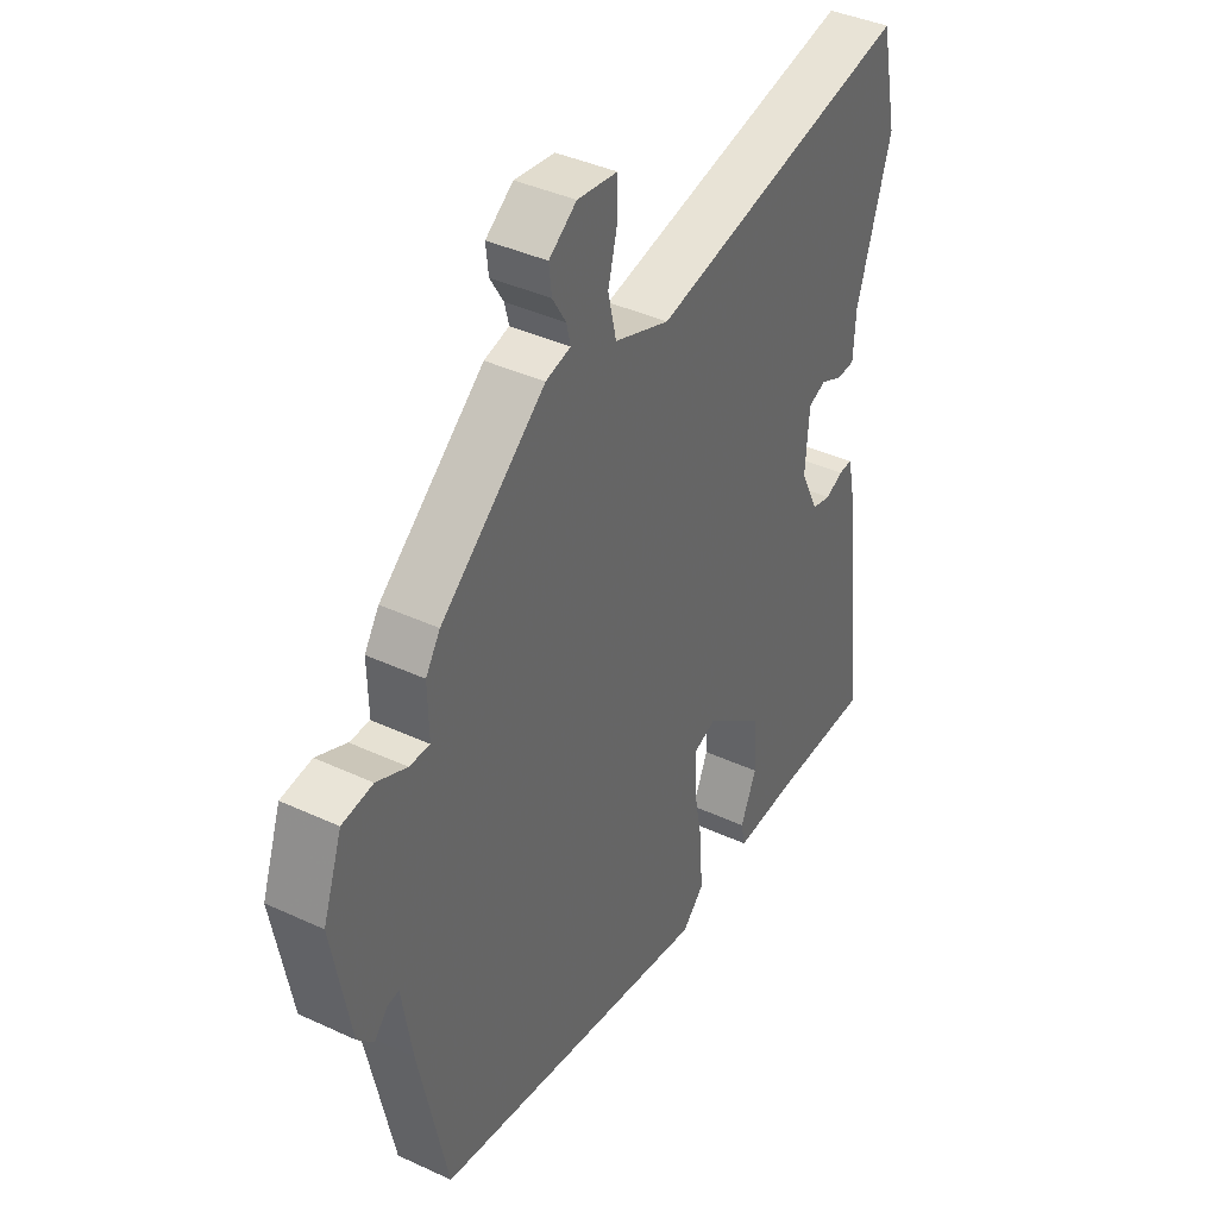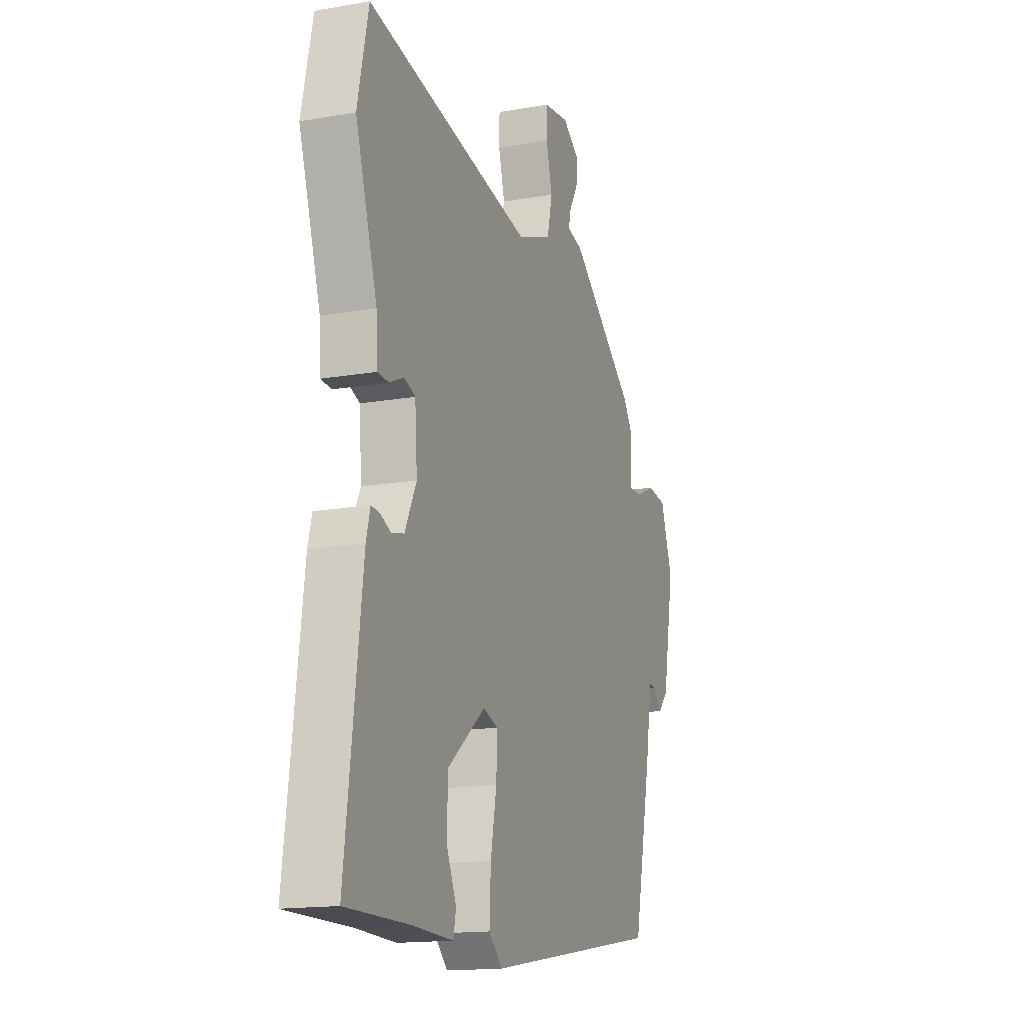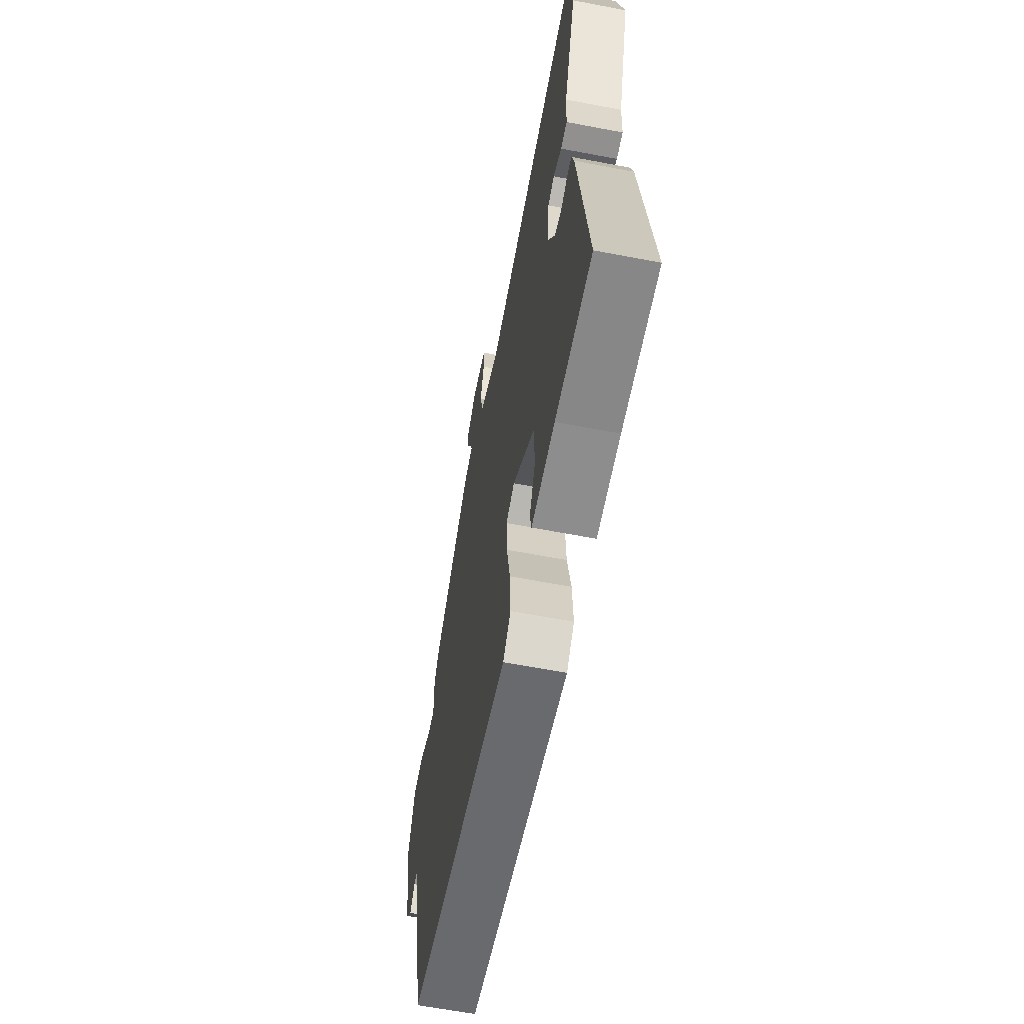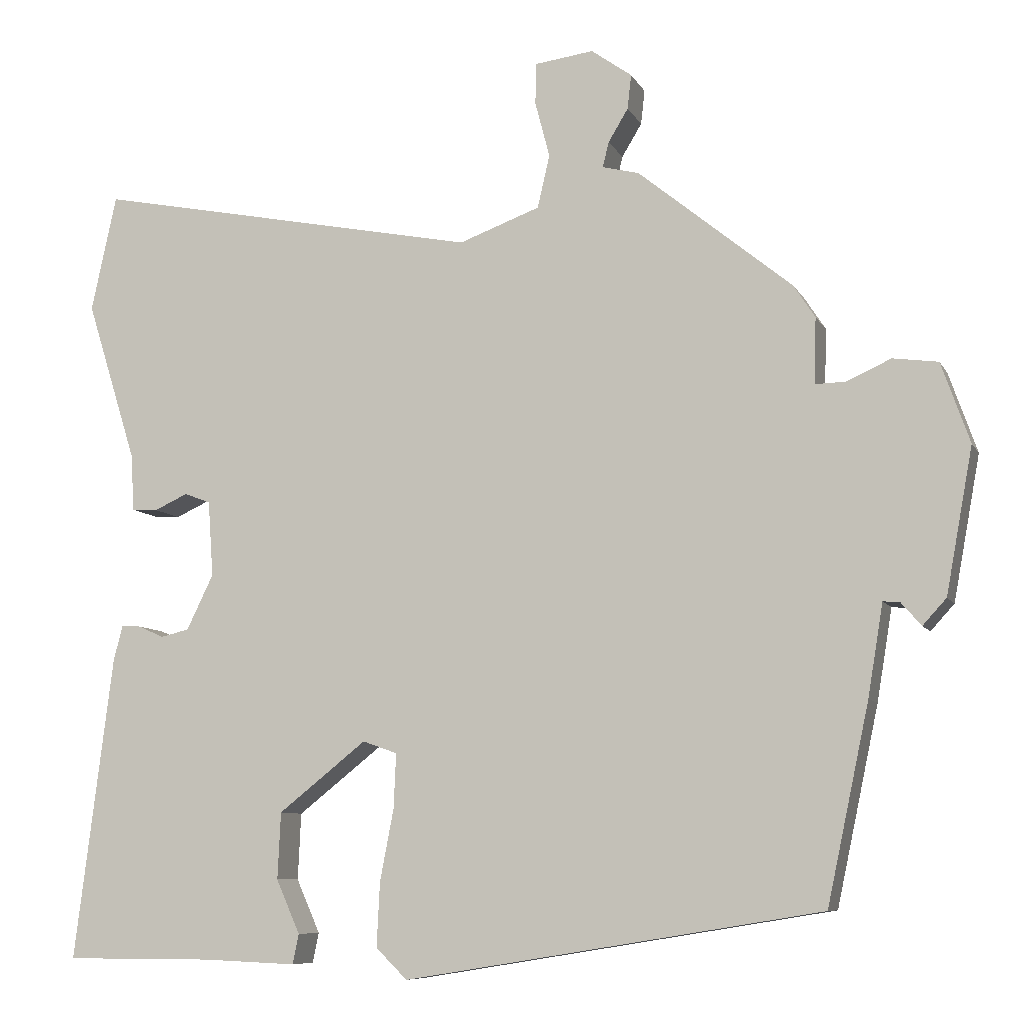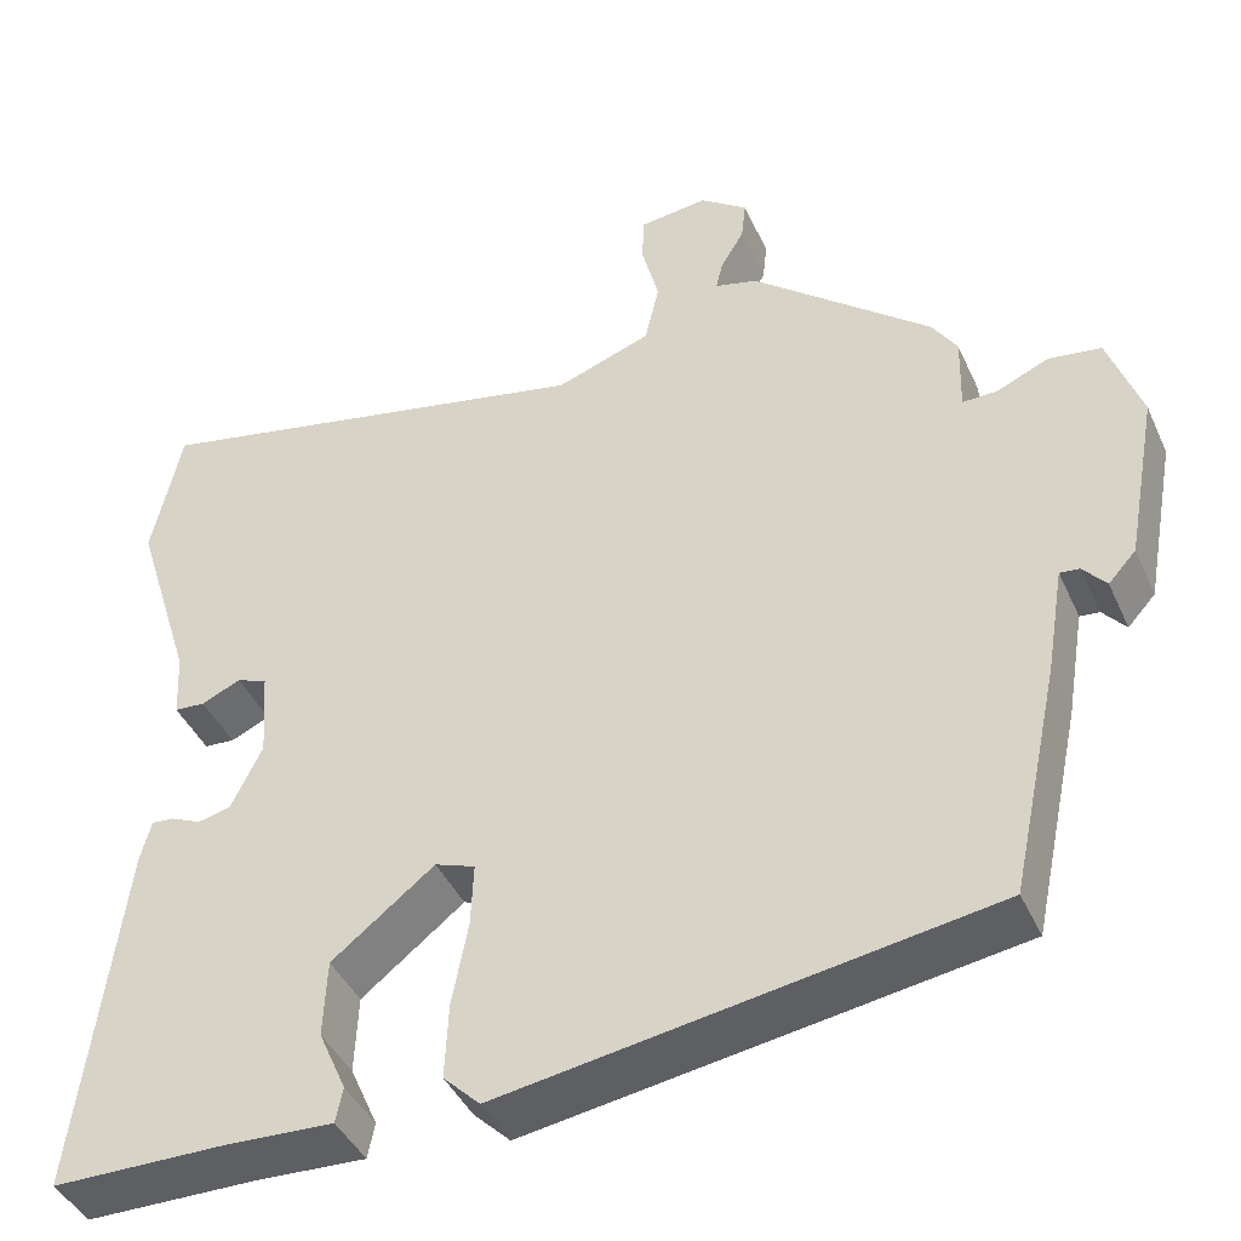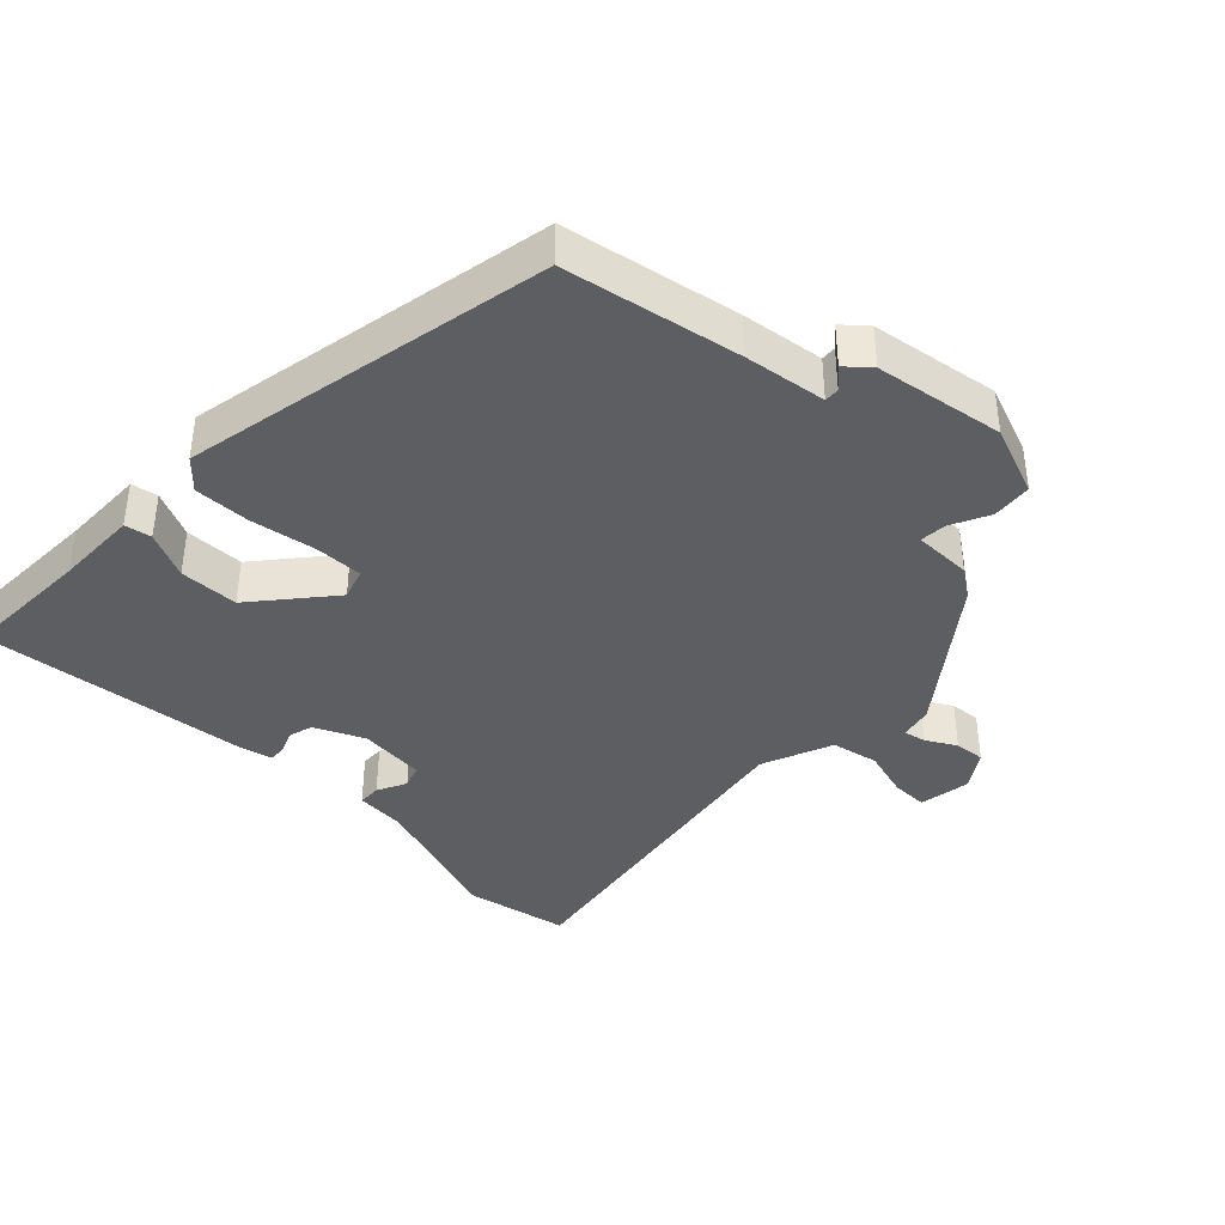
<metadata>
{"format":"obj","ext":"obj","renderer":"f3d","projection":"perspective","resolution":1024,"background":"white","views":[{"elev":39.8,"azim":-60.1,"up":"+Z"},{"elev":-15.5,"azim":110.3,"up":"+Z"},{"elev":-62.3,"azim":79.0,"up":"+Z"},{"elev":-8.3,"azim":-162.5,"up":"+Z"},{"elev":-42.0,"azim":-157.0,"up":"+Z"},{"elev":-39.3,"azim":-135.5,"up":"+Y"}]}
</metadata>
<code>
v -0.464 0.07 0.368
v -0.263 0.07 0.532
v -0.215 0.07 0.544
v -0.223 0.07 0.577
v -0.249 0.07 0.62
v -0.254 0.07 0.665
v -0.201 0.07 0.703
v -0.124 0.07 0.693
v -0.123 0.07 0.639
v -0.142 0.07 0.566
v -0.126 0.07 0.497
v -0.02 0.07 0.458
v 0.487 0.07 0.559
v 0.52 0.07 0.406
v 0.454 0.07 0.195
v 0.45 0.07 0.121
v 0.416 0.07 0.119
v 0.372 0.07 0.139
v 0.338 0.07 0.126
v 0.331 0.07 0.027
v 0.366 0.07 -0.045
v 0.403 0.07 -0.054
v 0.437 0.07 -0.039
v 0.462 0.07 -0.037
v 0.474 0.07 -0.083
v 0.524 0.07 -0.481
v 0.331 0.07 -0.481
v 0.208 0.07 -0.486
v 0.2 0.07 -0.447
v 0.231 0.07 -0.377
v 0.227 0.07 -0.29
v 0.112 0.07 -0.199
v 0.067 0.07 -0.215
v 0.07 0.07 -0.286
v 0.088 0.07 -0.38
v 0.092 0.07 -0.464
v 0.051 0.07 -0.504
v -0.494 0.07 -0.415
v -0.549 0.07 -0.158
v -0.569 0.07 -0.038
v -0.591 0.07 -0.04
v -0.617 0.07 -0.07
v -0.648 0.07 -0.036
v -0.683 0.07 0.153
v -0.646 0.07 0.258
v -0.587 0.07 0.266
v -0.529 0.07 0.24
v -0.49 0.07 0.239
v -0.492 0.07 0.325
v -0.464 0 0.368
v -0.263 0 0.532
v -0.215 0 0.544
v -0.223 0 0.577
v -0.249 0 0.62
v -0.254 0 0.665
v -0.201 0 0.703
v -0.124 0 0.693
v -0.123 0 0.639
v -0.142 0 0.566
v -0.126 0 0.497
v -0.02 0 0.458
v 0.487 0 0.559
v 0.52 0 0.406
v 0.454 0 0.195
v 0.45 0 0.121
v 0.416 0 0.119
v 0.372 0 0.139
v 0.338 0 0.126
v 0.331 0 0.027
v 0.366 0 -0.045
v 0.403 0 -0.054
v 0.437 0 -0.039
v 0.462 0 -0.037
v 0.474 0 -0.083
v 0.524 0 -0.481
v 0.331 0 -0.481
v 0.208 0 -0.486
v 0.2 0 -0.447
v 0.231 0 -0.377
v 0.227 0 -0.29
v 0.112 0 -0.199
v 0.067 0 -0.215
v 0.07 0 -0.286
v 0.088 0 -0.38
v 0.092 0 -0.464
v 0.051 0 -0.504
v -0.494 0 -0.415
v -0.549 0 -0.158
v -0.569 0 -0.038
v -0.591 0 -0.04
v -0.617 0 -0.07
v -0.648 0 -0.036
v -0.683 0 0.153
v -0.646 0 0.258
v -0.587 0 0.266
v -0.529 0 0.24
v -0.49 0 0.239
v -0.492 0 0.325
f 1 2 3
f 49 1 3
f 48 49 3
f 45 46 47
f 44 45 47
f 43 44 47
f 42 43 47
f 41 42 47
f 40 41 47 48
f 40 48 3
f 39 40 3
f 38 39 3
f 37 38 3
f 36 37 3
f 35 36 3
f 34 35 3
f 27 28 29 30
f 27 30 31
f 26 27 31
f 25 26 31
f 24 25 31
f 23 24 31
f 22 23 31
f 21 22 31 32
f 15 16 17 18
f 15 18 19
f 14 15 19
f 13 14 19
f 12 13 19
f 11 12 19 20
f 8 9 10
f 7 8 10
f 6 7 10
f 5 6 10
f 4 5 10
f 4 10 11
f 3 4 11
f 34 3 11
f 33 34 11
f 21 32 33
f 20 21 33
f 11 20 33
f 52 51 50
f 52 50 98
f 52 98 97
f 96 95 94
f 96 94 93
f 96 93 92
f 96 92 91
f 96 91 90
f 97 96 90 89
f 52 97 89
f 52 89 88
f 52 88 87
f 52 87 86
f 52 86 85
f 52 85 84
f 52 84 83
f 79 78 77 76
f 80 79 76
f 80 76 75
f 80 75 74
f 80 74 73
f 80 73 72
f 80 72 71
f 81 80 71 70
f 67 66 65 64
f 68 67 64
f 68 64 63
f 68 63 62
f 68 62 61
f 69 68 61 60
f 59 58 57
f 59 57 56
f 59 56 55
f 59 55 54
f 59 54 53
f 60 59 53
f 60 53 52
f 60 52 83
f 60 83 82
f 82 81 70
f 82 70 69
f 82 69 60
f 1 50 51 2
f 2 51 52 3
f 3 52 53 4
f 4 53 54 5
f 5 54 55 6
f 6 55 56 7
f 7 56 57 8
f 8 57 58 9
f 9 58 59 10
f 10 59 60 11
f 11 60 61 12
f 12 61 62 13
f 13 62 63 14
f 14 63 64 15
f 15 64 65 16
f 16 65 66 17
f 17 66 67 18
f 18 67 68 19
f 19 68 69 20
f 20 69 70 21
f 21 70 71 22
f 22 71 72 23
f 23 72 73 24
f 24 73 74 25
f 25 74 75 26
f 26 75 76 27
f 27 76 77 28
f 28 77 78 29
f 29 78 79 30
f 30 79 80 31
f 31 80 81 32
f 32 81 82 33
f 33 82 83 34
f 34 83 84 35
f 35 84 85 36
f 36 85 86 37
f 37 86 87 38
f 38 87 88 39
f 39 88 89 40
f 40 89 90 41
f 41 90 91 42
f 42 91 92 43
f 43 92 93 44
f 44 93 94 45
f 45 94 95 46
f 46 95 96 47
f 47 96 97 48
f 48 97 98 49
f 49 98 50 1

</code>
